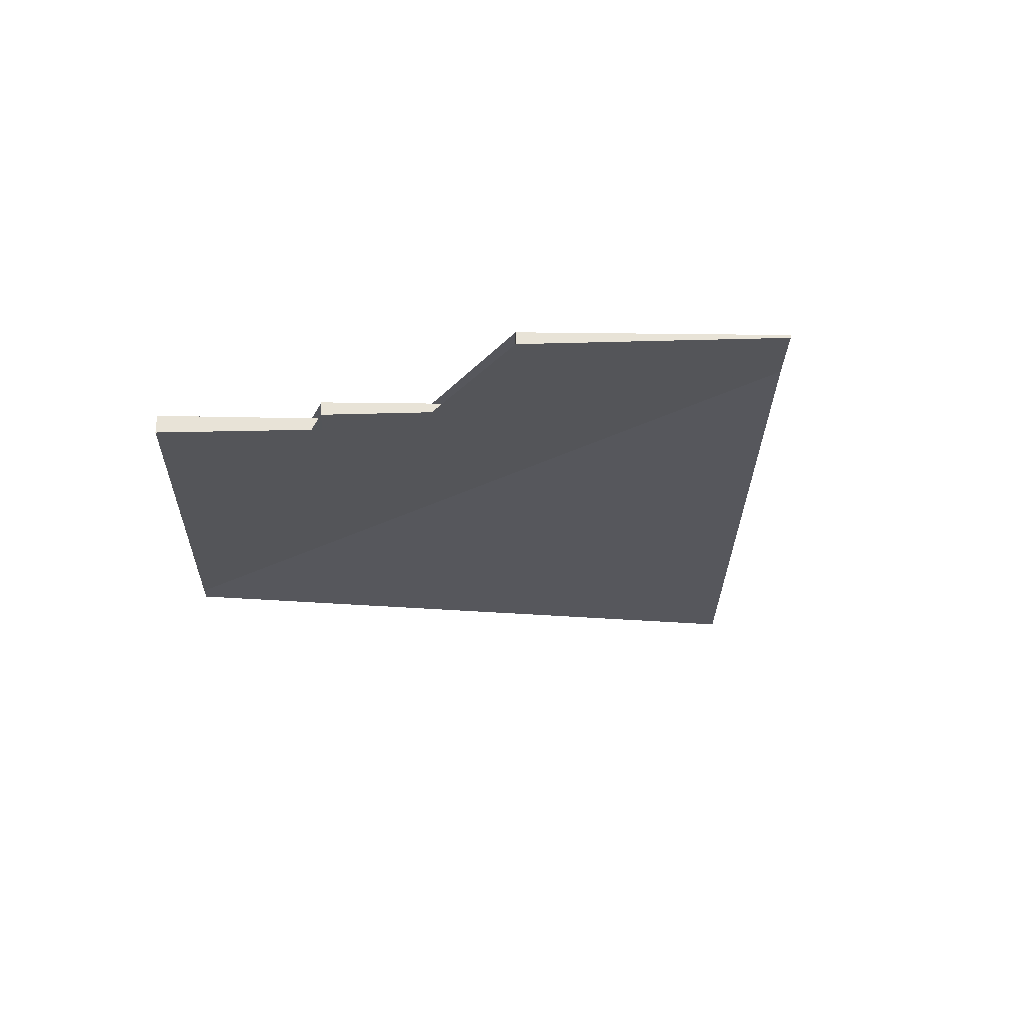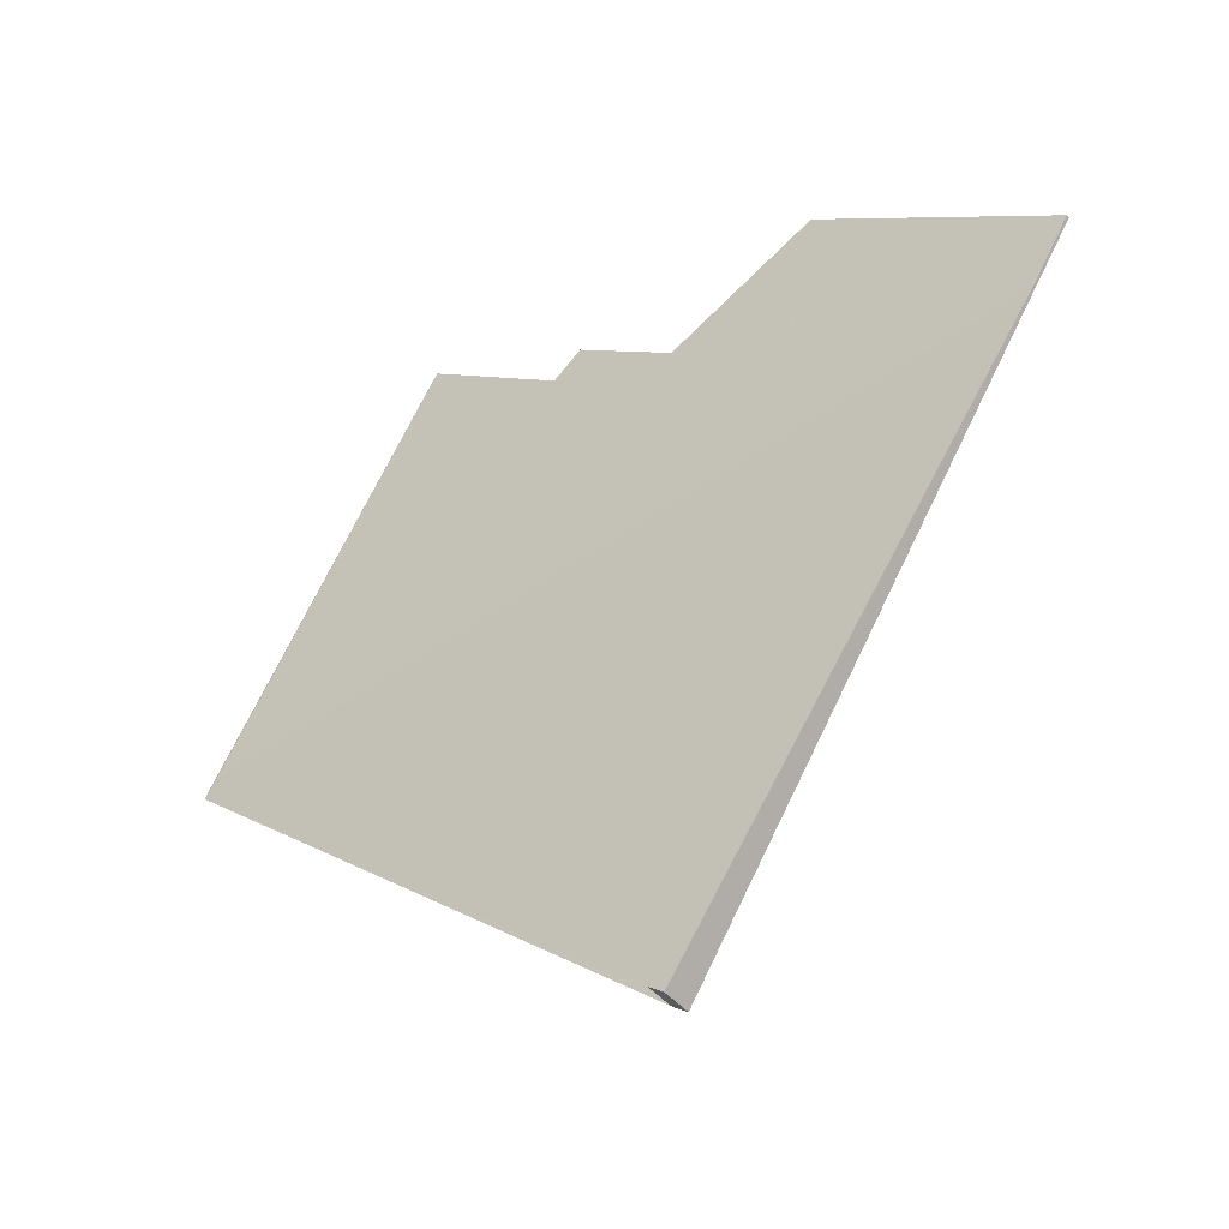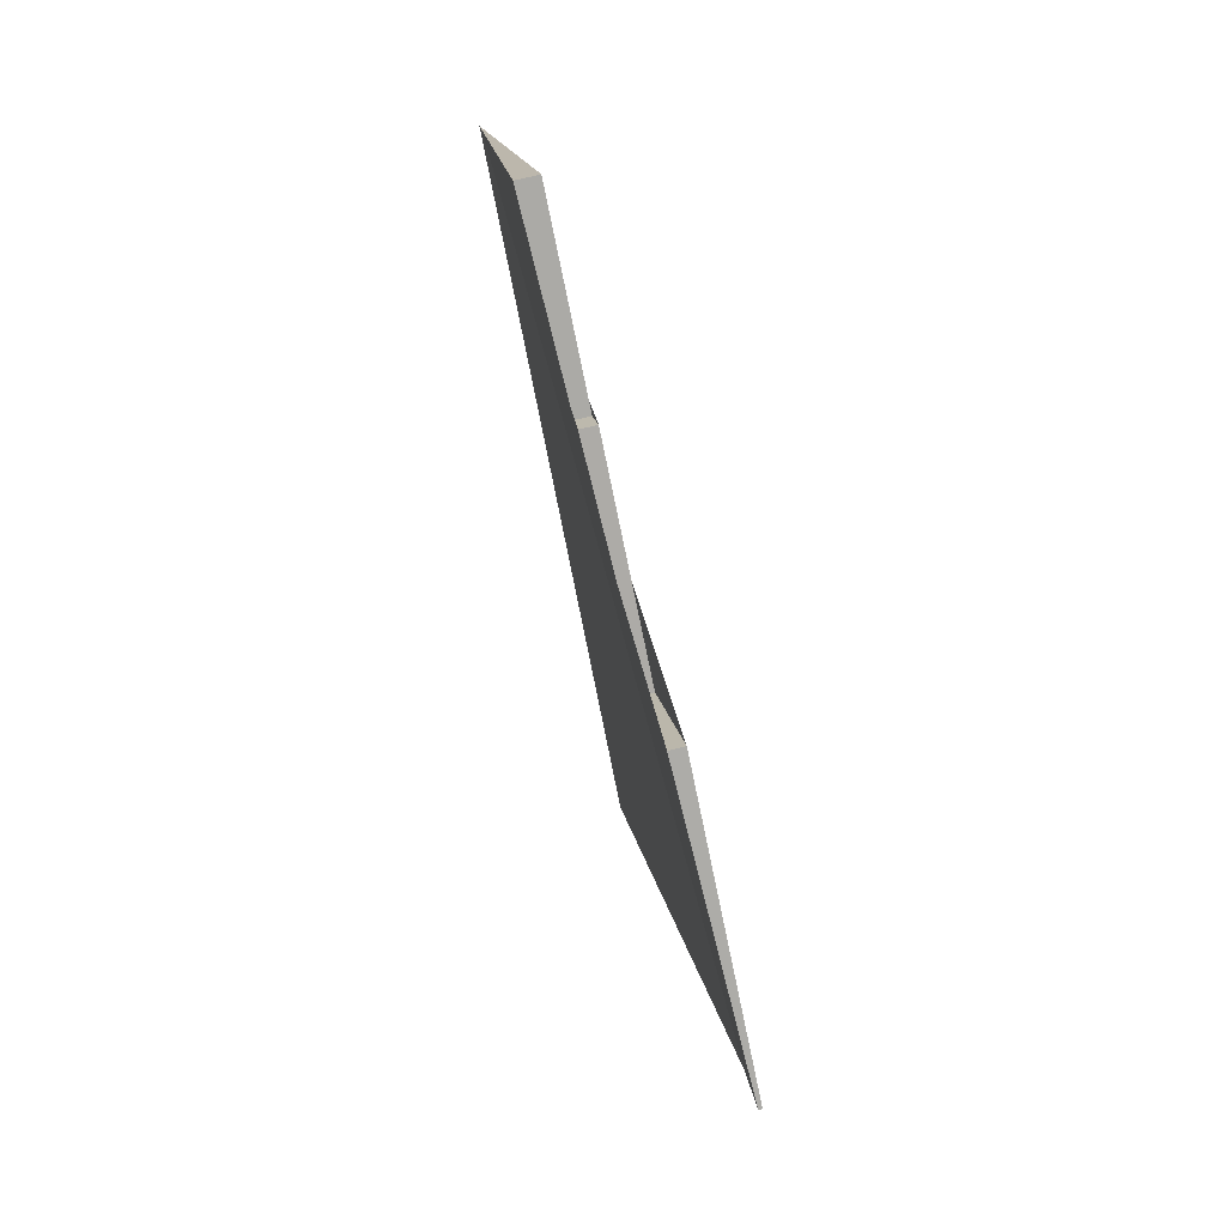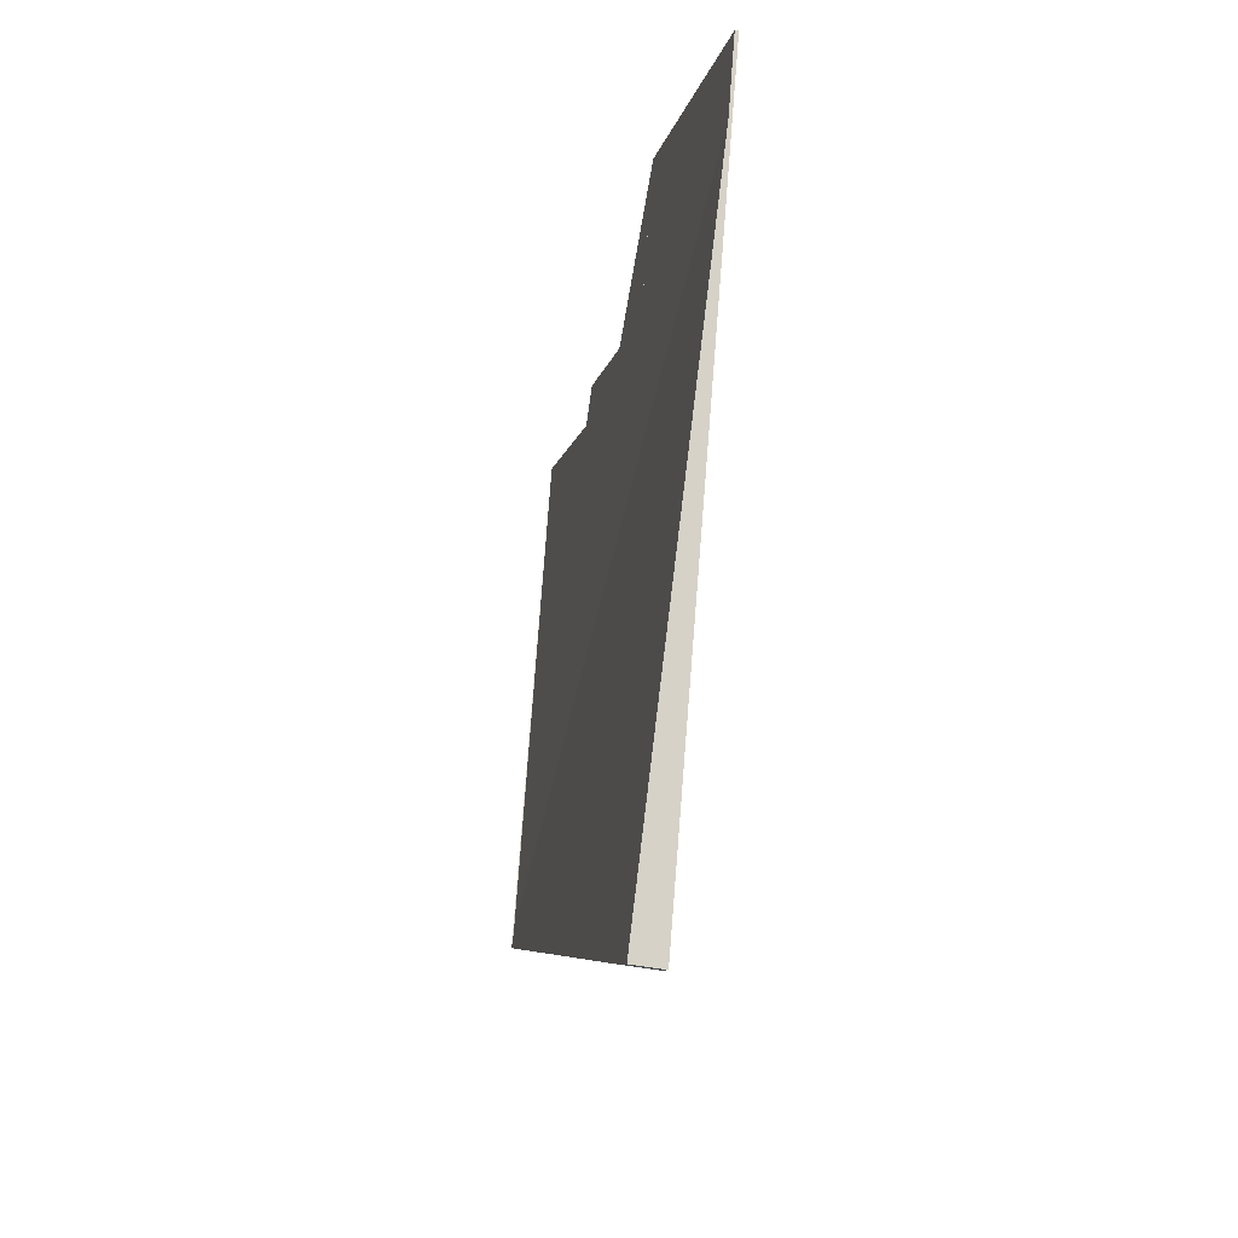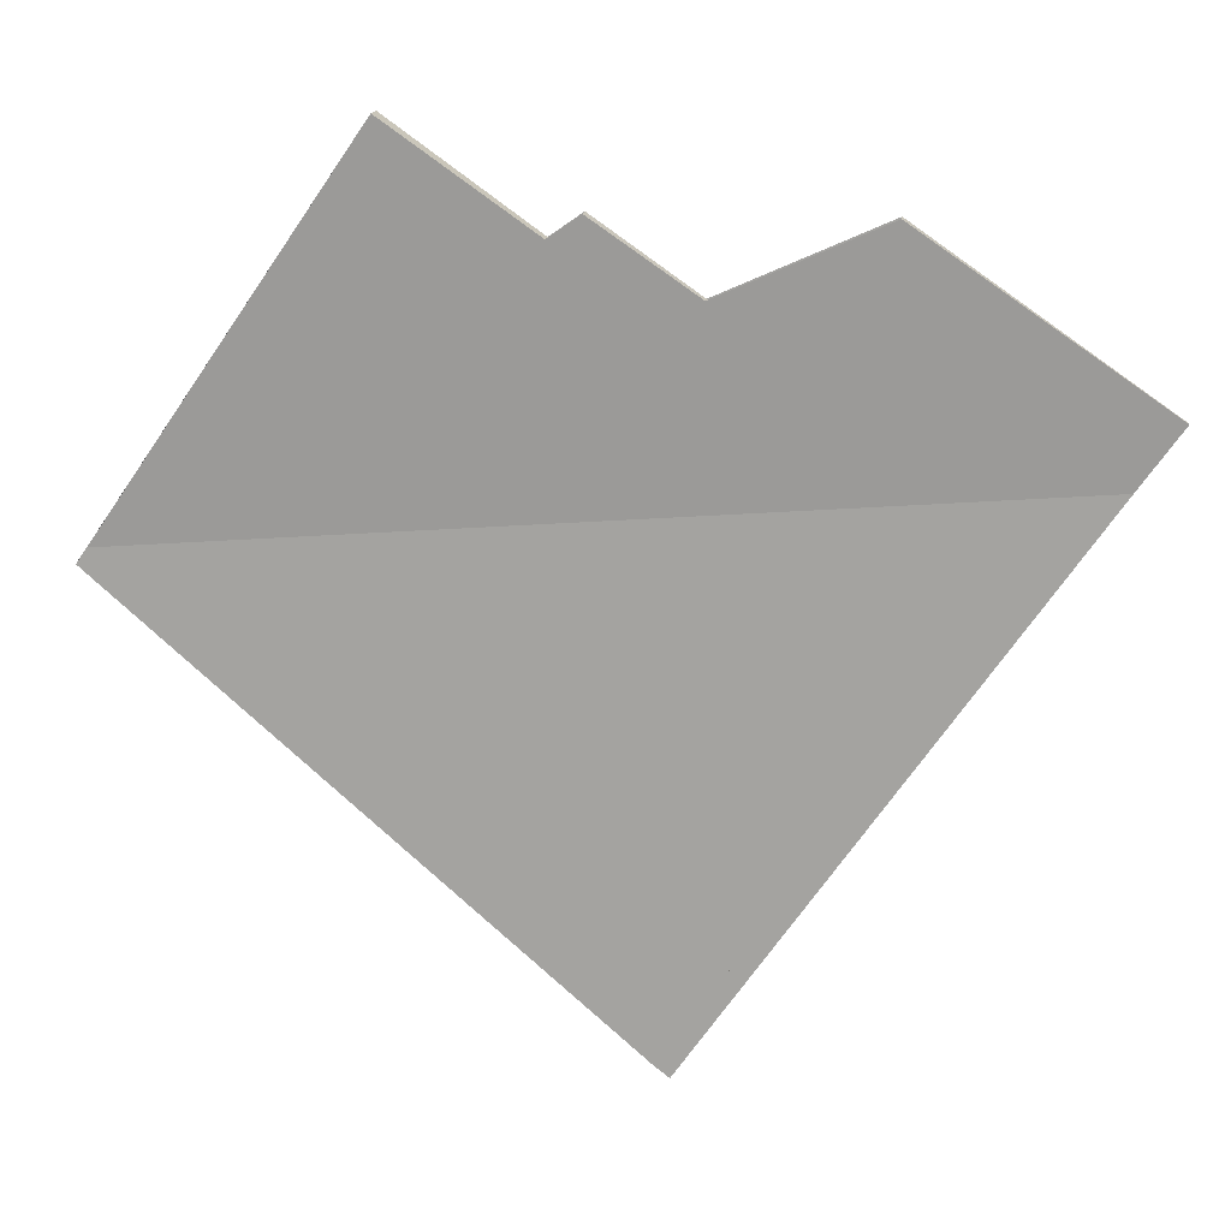
<metadata>
{"format":"obj","ext":"obj","renderer":"f3d","projection":"perspective","resolution":1024,"background":"white","views":[{"elev":-27.5,"azim":-146.3,"up":"+Z"},{"elev":-44.3,"azim":-143.4,"up":"+Y"},{"elev":69.8,"azim":-104.2,"up":"+Y"},{"elev":-47.3,"azim":-102.1,"up":"+Y"},{"elev":15.7,"azim":-172.8,"up":"+Y"}]}
</metadata>
<code>
v -2280 -1028 -0.3497
v -2276 -1034 0.0141
v -2282 -1039 0.3122
v -2283 -1038 0.2567
v -2285 -1040 0.38
v -2284 -1042 0.491
v -2284 -1042 0.5037
v -2291 -1032 -0.05541
v -2287 -1029 -0.2365
v -2286 -1031 -0.1235
v -2283 -1029 -0.2576
v -2283 -1030 -0.2308
v -2276 -1034 0.0141
v -2280 -1028 -0.3497
v -2280 -1028 0
v -2276 -1034 0
v -2282 -1039 0.3122
v -2276 -1034 0.0141
v -2276 -1034 0
v -2282 -1039 0
v -2283 -1038 0.2567
v -2282 -1039 0.3122
v -2282 -1039 0
v -2283 -1038 0
v -2285 -1040 0.38
v -2283 -1038 0.2567
v -2283 -1038 0
v -2285 -1040 -5.551e-17
v -2284 -1042 0.491
v -2285 -1040 0.38
v -2285 -1040 -5.551e-17
v -2284 -1042 0
v -2284 -1042 0.5037
v -2284 -1042 0.491
v -2284 -1042 0
v -2284 -1042 0
v -2291 -1032 -0.05541
v -2284 -1042 0.5037
v -2284 -1042 0
v -2291 -1032 0
v -2287 -1029 -0.2365
v -2291 -1032 -0.05541
v -2291 -1032 0
v -2287 -1029 0
v -2286 -1031 -0.1235
v -2287 -1029 -0.2365
v -2287 -1029 0
v -2286 -1031 0
v -2283 -1029 -0.2576
v -2286 -1031 -0.1235
v -2286 -1031 0
v -2283 -1029 5.551e-17
v -2283 -1030 -0.2308
v -2283 -1029 -0.2576
v -2283 -1029 5.551e-17
v -2283 -1030 0
v -2280 -1028 -0.3497
v -2283 -1030 -0.2308
v -2283 -1030 0
v -2280 -1028 0
v -2280 -1028 0
v -2276 -1034 0
v -2282 -1039 0
v -2283 -1038 0
v -2285 -1040 0
v -2284 -1042 0
v -2284 -1042 0
v -2291 -1032 0
v -2287 -1029 0
v -2286 -1031 0
v -2283 -1029 0
v -2283 -1030 0
f 2 3 4 5 6 7 8 9 10 11 12 1
f 14 15 16 13
f 18 19 20 17
f 22 23 24 21
f 26 27 28 25
f 30 31 32 29
f 34 35 36 33
f 38 39 40 37
f 42 43 44 41
f 46 47 48 45
f 50 51 52 49
f 54 55 56 53
f 58 59 60 57
f 62 63 64 65 66 67 68 69 70 71 72 61

</code>
